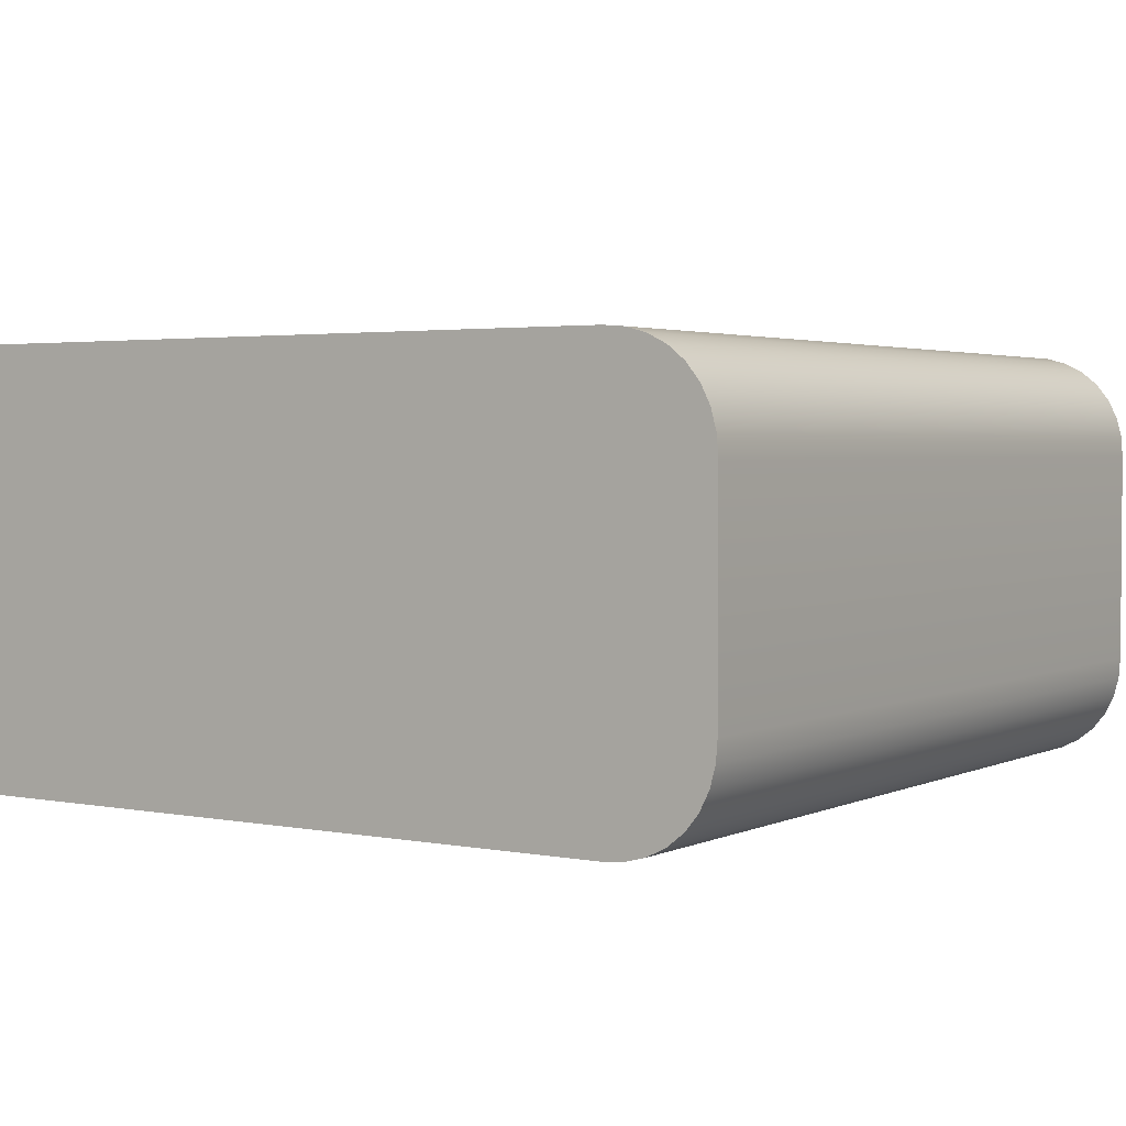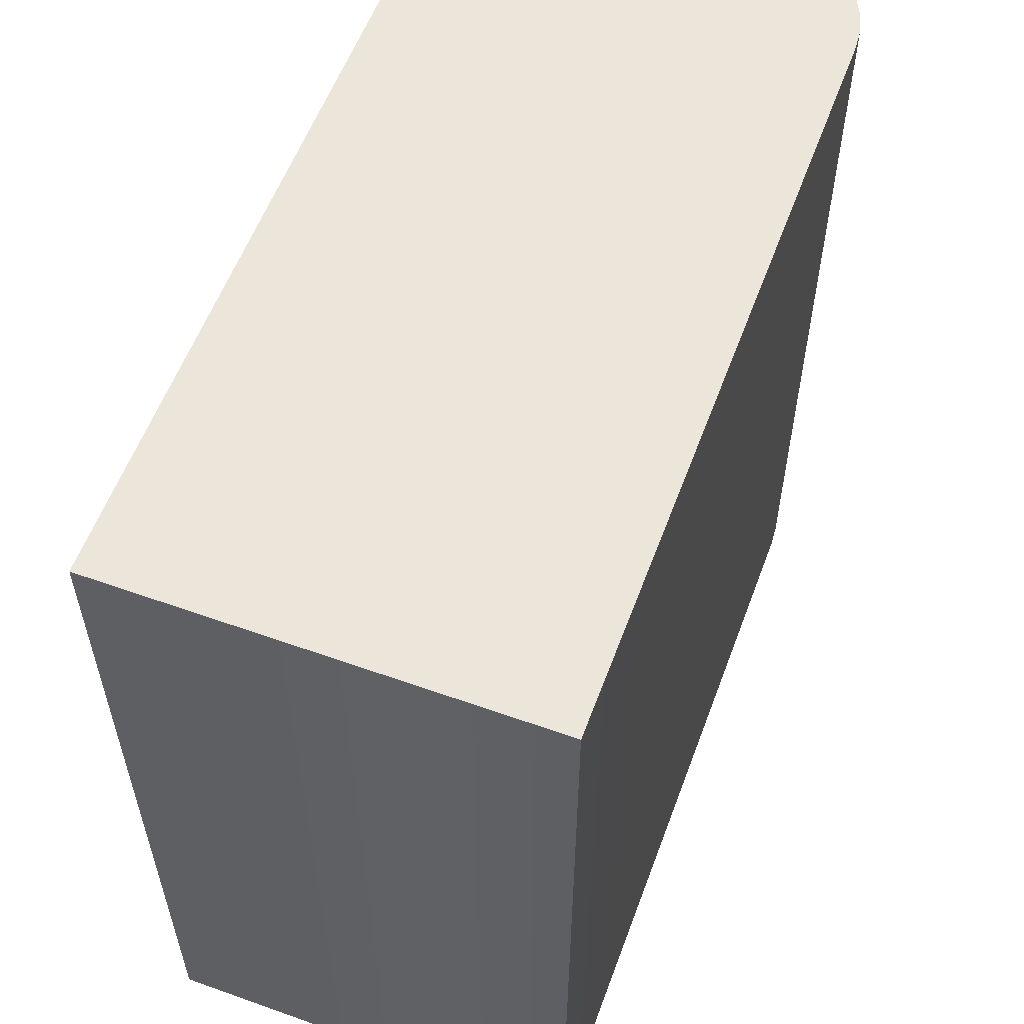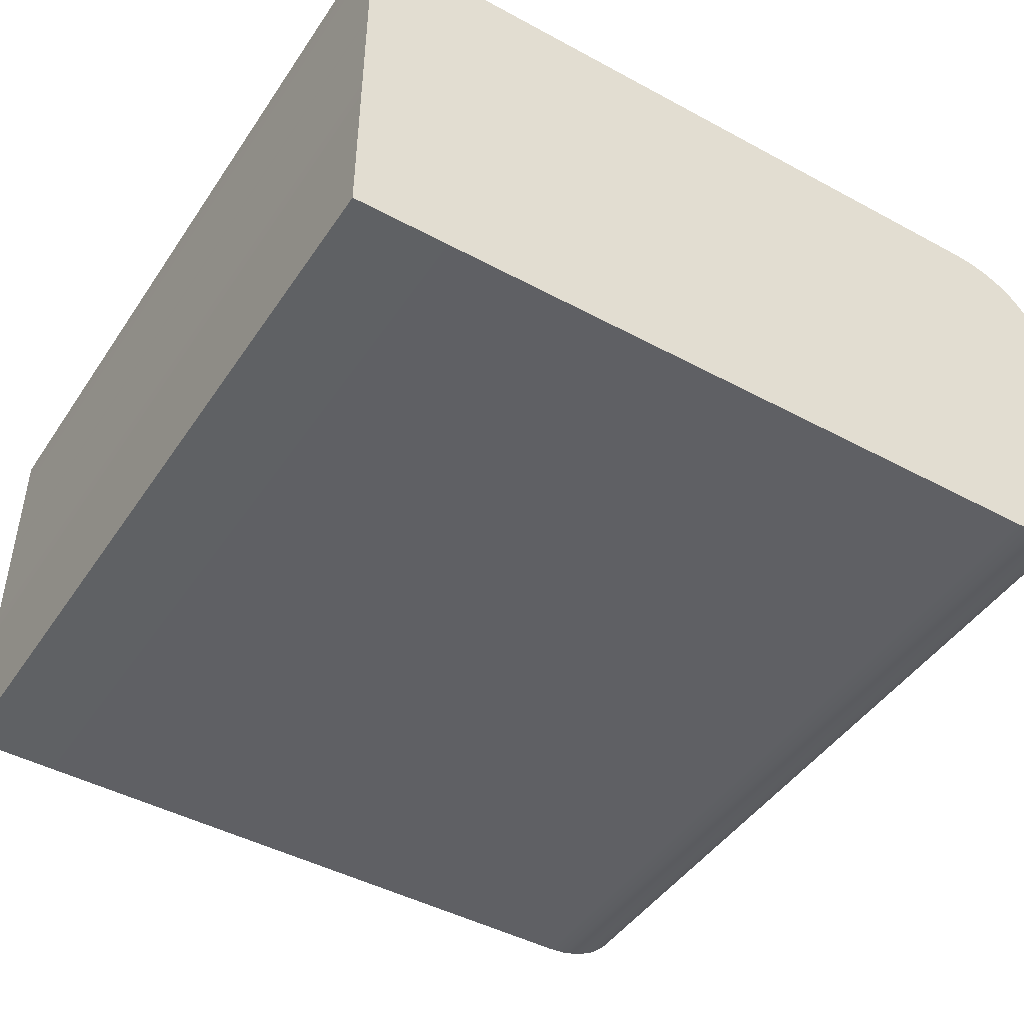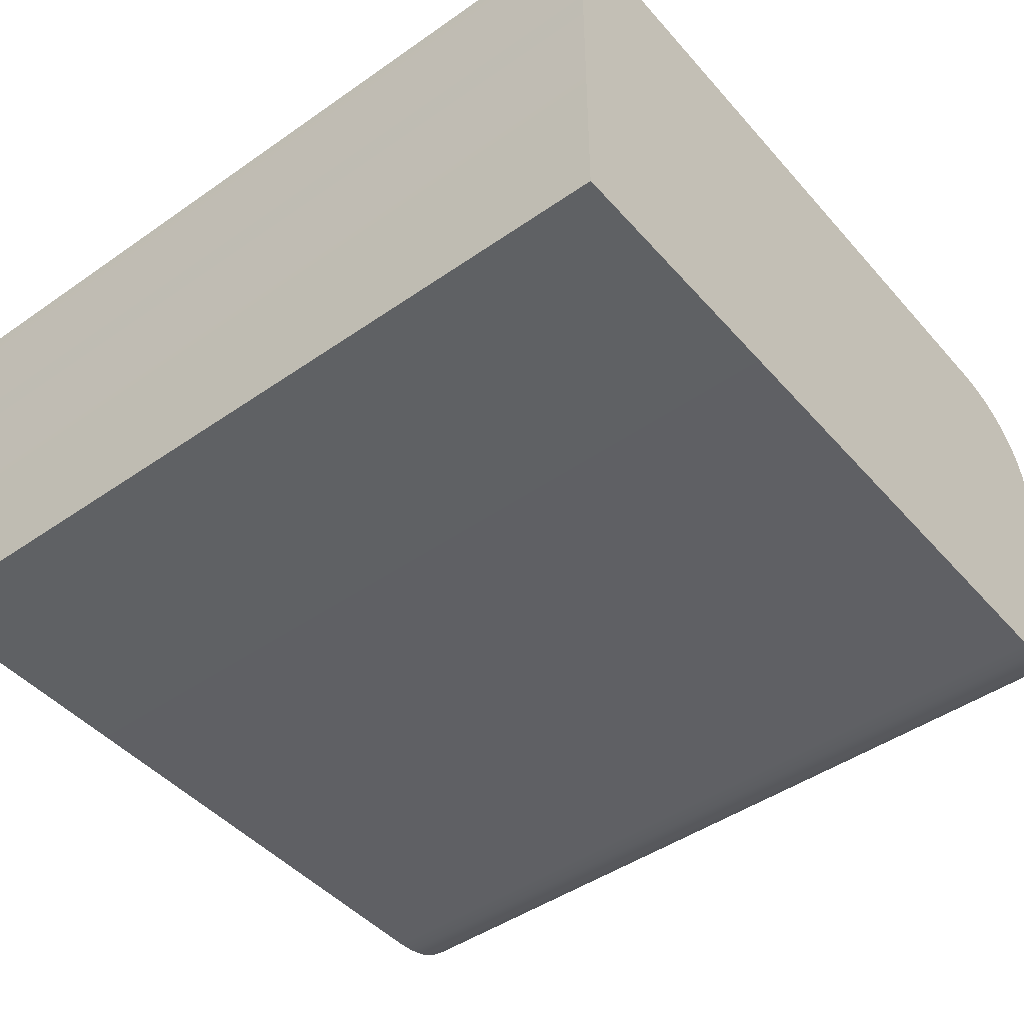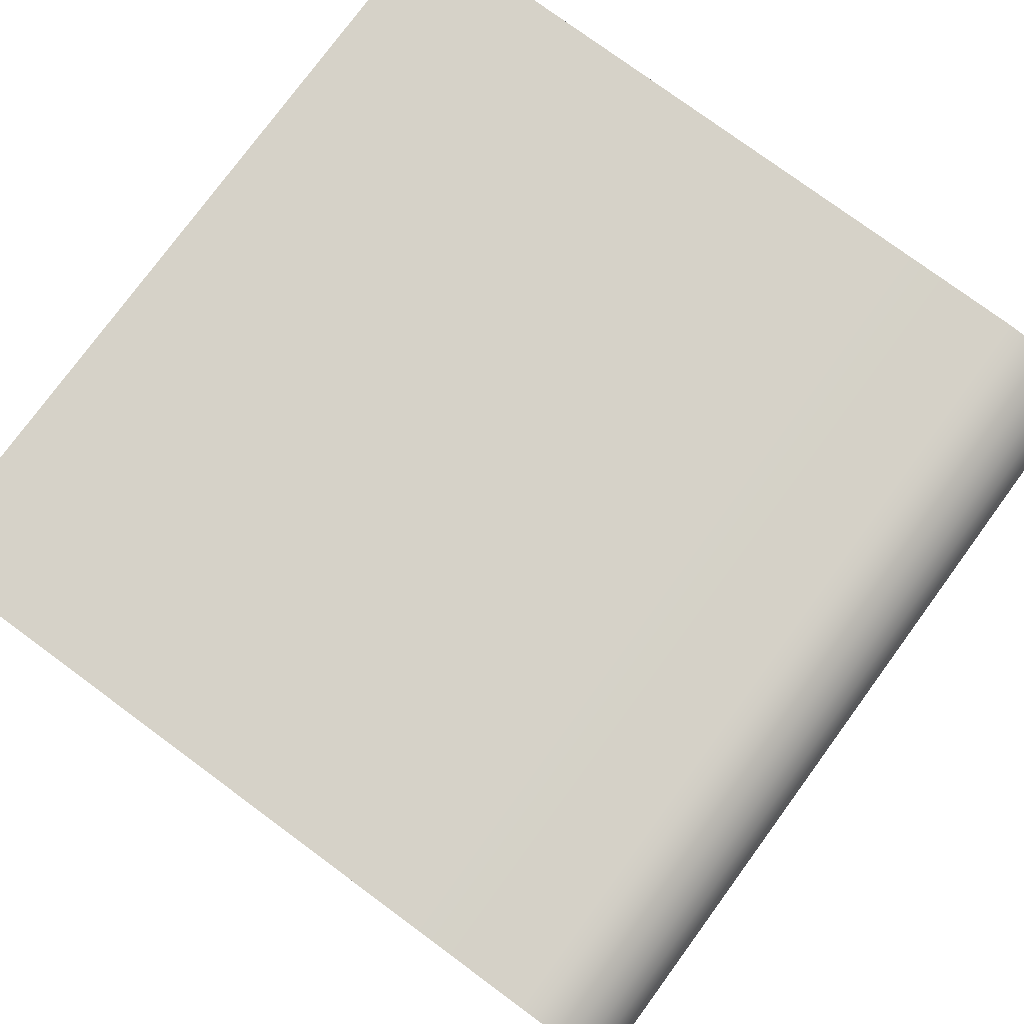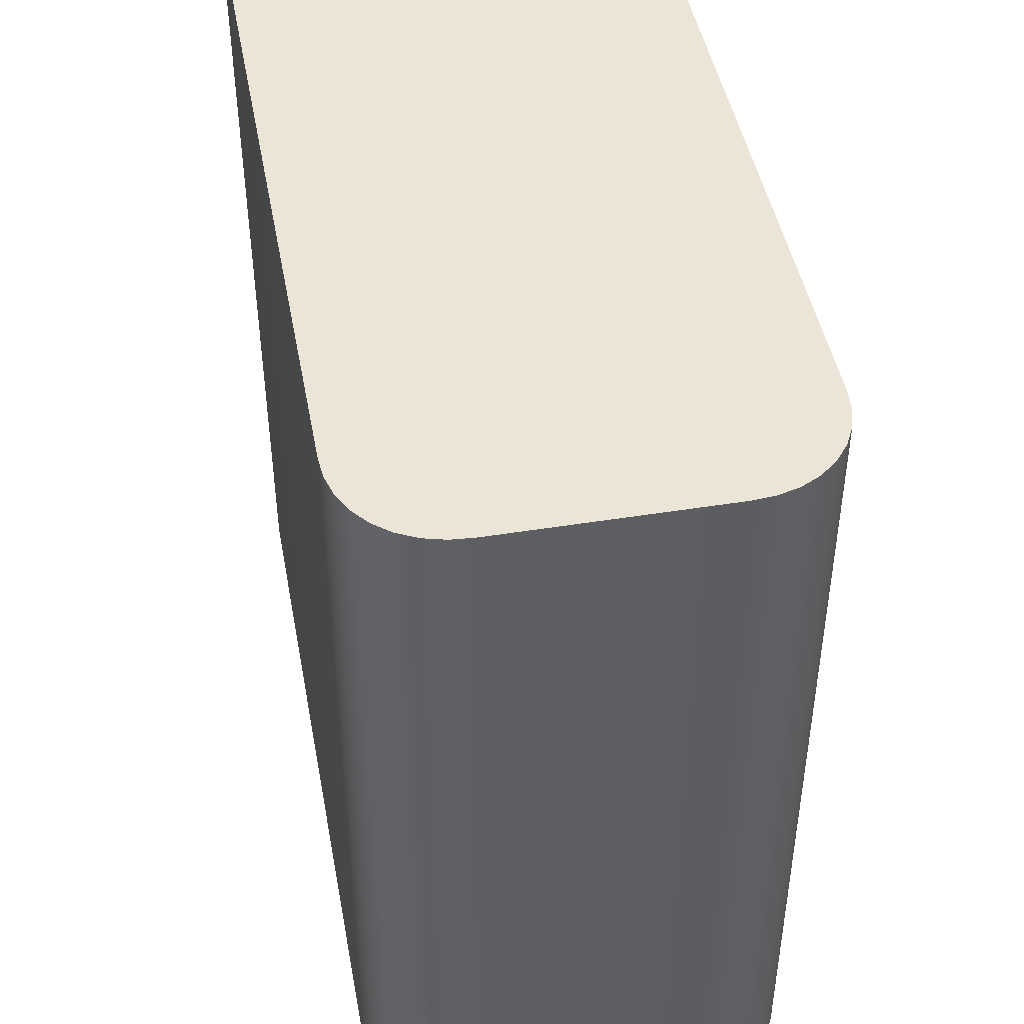
<metadata>
{"format":"obj","ext":"obj","renderer":"f3d","projection":"perspective","resolution":1024,"background":"white","views":[{"elev":2.7,"azim":-146.4,"up":"+Y"},{"elev":57.6,"azim":110.3,"up":"+Z"},{"elev":-45.5,"azim":148.1,"up":"+Y"},{"elev":-46.0,"azim":128.6,"up":"+Y"},{"elev":78.0,"azim":-143.7,"up":"+Y"},{"elev":46.0,"azim":-100.5,"up":"+Z"}]}
</metadata>
<code>
o Cube
v 0.9883 0 0.875
v 0.9883 0.5 0.875
v 0.9883 0 -0.125
v 0.9883 0.5 -0.125
v 0.9883 0.1667 -0.125
v 0.9883 0.1667 -0.125
v 0.9883 0.3333 -0.125
v 0.9883 0.1667 0.875
v 0.9883 0.3333 0.875
v 0.9883 0.1667 0.875
v 0.1133 0.1667 0.875
v 0.1133 0.3333 0.875
v 0.9883 0.3333 -0.125
v 0.9883 0.3333 0.875
v 0.1133 0.5 0.875
v -0.01167 0.375 0.875
v 0.08864 0.4981 0.875
v 0.0647 0.4917 0.875
v 0.04255 0.4806 0.875
v 0.02324 0.4651 0.875
v 0.007723 0.4458 0.875
v -0.003354 0.4236 0.875
v -0.009743 0.3997 0.875
v -0.01167 0.375 -0.125
v 0.1133 0.5 -0.125
v -0.009743 0.3997 -0.125
v -0.003354 0.4236 -0.125
v 0.007723 0.4458 -0.125
v 0.02324 0.4651 -0.125
v 0.04255 0.4806 -0.125
v 0.0647 0.4917 -0.125
v 0.08864 0.4981 -0.125
v -0.01167 0.125 0.875
v 0.1133 0 0.875
v -0.009743 0.1003 0.875
v -0.003354 0.07637 0.875
v 0.007723 0.05421 0.875
v 0.02324 0.03491 0.875
v 0.04255 0.01939 0.875
v 0.0647 0.008313 0.875
v 0.08864 0.001924 0.875
v 0.1133 0 -0.125
v -0.01167 0.125 -0.125
v 0.08864 0.001924 -0.125
v 0.0647 0.008313 -0.125
v 0.04255 0.01939 -0.125
v 0.02324 0.03491 -0.125
v 0.007723 0.05421 -0.125
v -0.003354 0.07637 -0.125
v -0.009743 0.1003 -0.125
v 0.1133 0.3333 -0.125
v 0.1133 0.1667 -0.125
v 0.04255 0.3333 0.875
v 0.04255 0.1667 0.875
v 0.04255 0.3333 -0.125
v 0.04255 0.1667 -0.125
f 13 2 14
f 8 3 6
f 6 42 52
f 6 10 8
f 7 14 9
f 21 22 53
f 4 15 2
f 25 17 15
f 32 18 17
f 31 19 18
f 30 20 19
f 29 21 20
f 28 22 21
f 27 23 22
f 26 16 23
f 42 1 34
f 34 44 42
f 41 45 44
f 40 46 45
f 39 47 46
f 38 48 47
f 37 49 48
f 36 50 49
f 35 43 50
f 33 24 43
f 9 14 2
f 9 11 10
f 34 1 8
f 31 32 51
f 51 25 4
f 52 7 5
f 18 12 17
f 12 54 11
f 40 41 11
f 56 47 48
f 55 52 56
f 45 46 52
f 13 4 2
f 8 1 3
f 6 3 42
f 52 5 6
f 6 5 10
f 10 5 7
f 7 13 14
f 9 10 7
f 16 33 54
f 33 35 54
f 35 36 54
f 36 37 54
f 37 38 54
f 38 39 54
f 54 53 16
f 53 19 20
f 22 23 53
f 23 16 53
f 20 21 53
f 4 25 15
f 25 32 17
f 32 31 18
f 31 30 19
f 30 29 20
f 29 28 21
f 28 27 22
f 27 26 23
f 26 24 16
f 42 3 1
f 34 41 44
f 41 40 45
f 40 39 46
f 39 38 47
f 38 37 48
f 37 36 49
f 36 35 50
f 35 33 43
f 33 16 24
f 2 15 12
f 12 9 2
f 9 12 11
f 8 10 11
f 11 34 8
f 32 25 51
f 51 55 30
f 30 31 51
f 13 7 4
f 7 51 4
f 52 51 7
f 18 19 12
f 19 53 12
f 12 15 17
f 12 53 54
f 34 11 41
f 11 54 39
f 40 11 39
f 29 30 55
f 56 46 47
f 29 55 28
f 55 56 24
f 27 55 26
f 27 28 55
f 24 26 55
f 50 43 56
f 43 24 56
f 48 49 56
f 49 50 56
f 55 51 52
f 46 56 52
f 52 42 44
f 44 45 52

</code>
